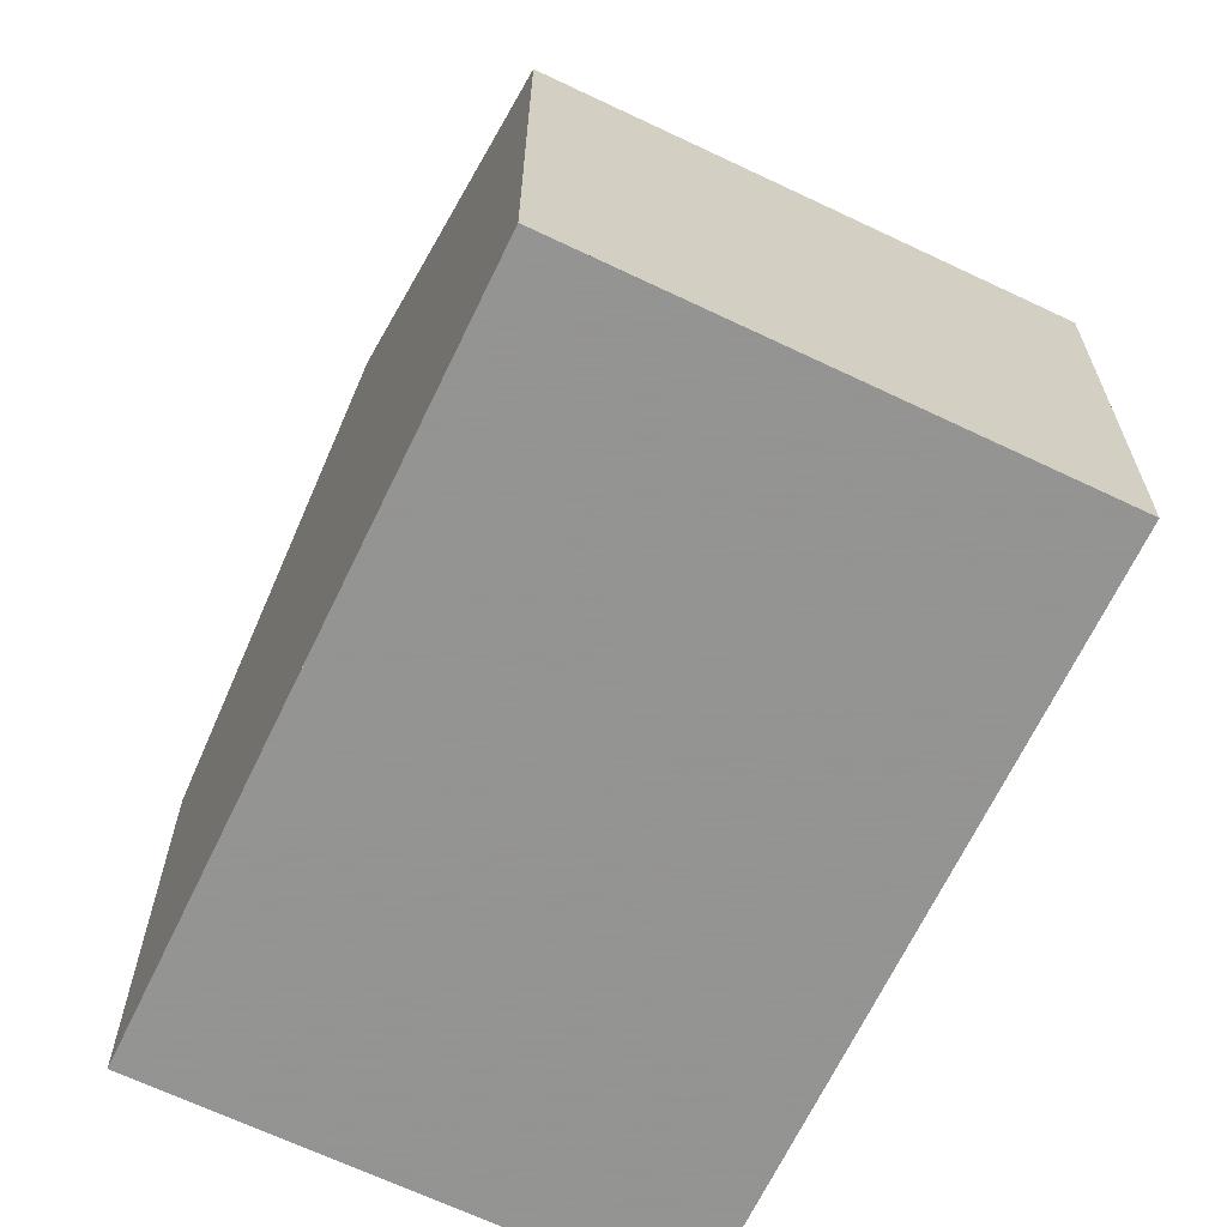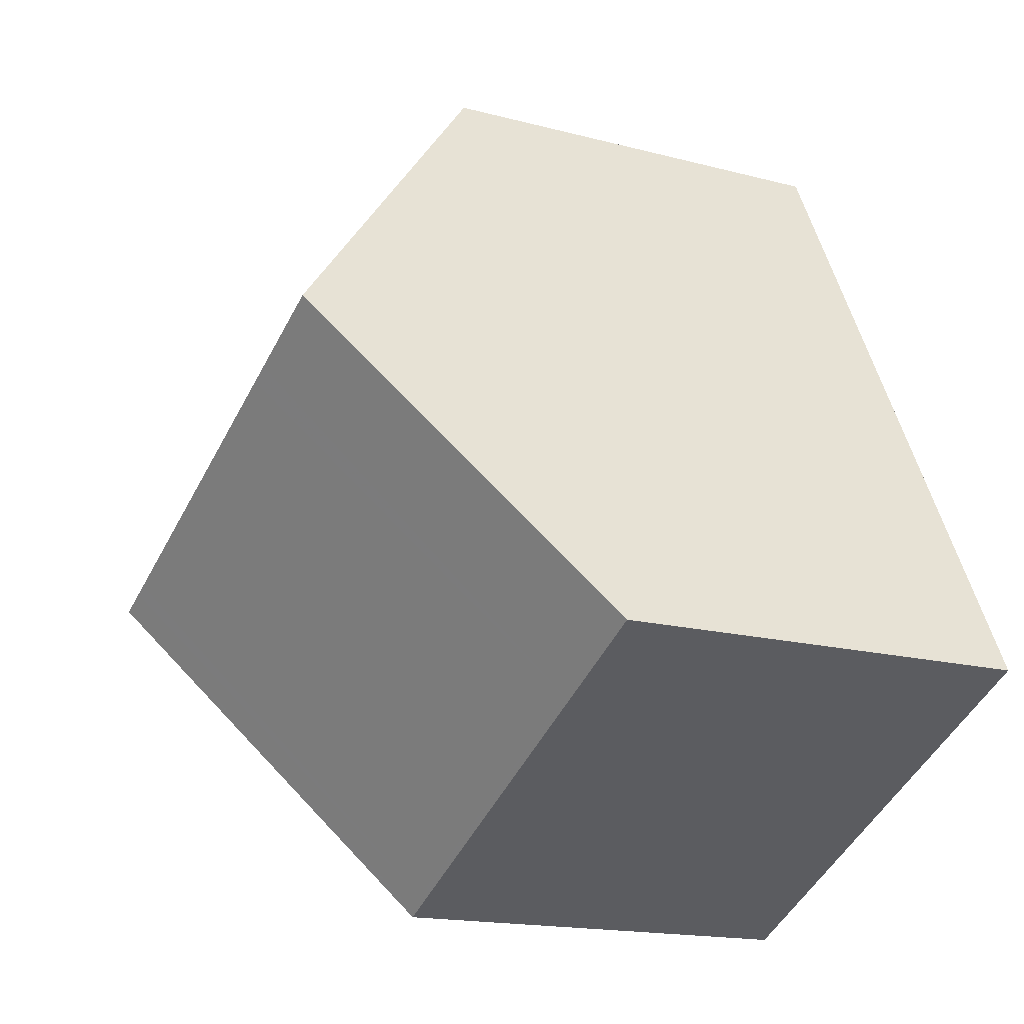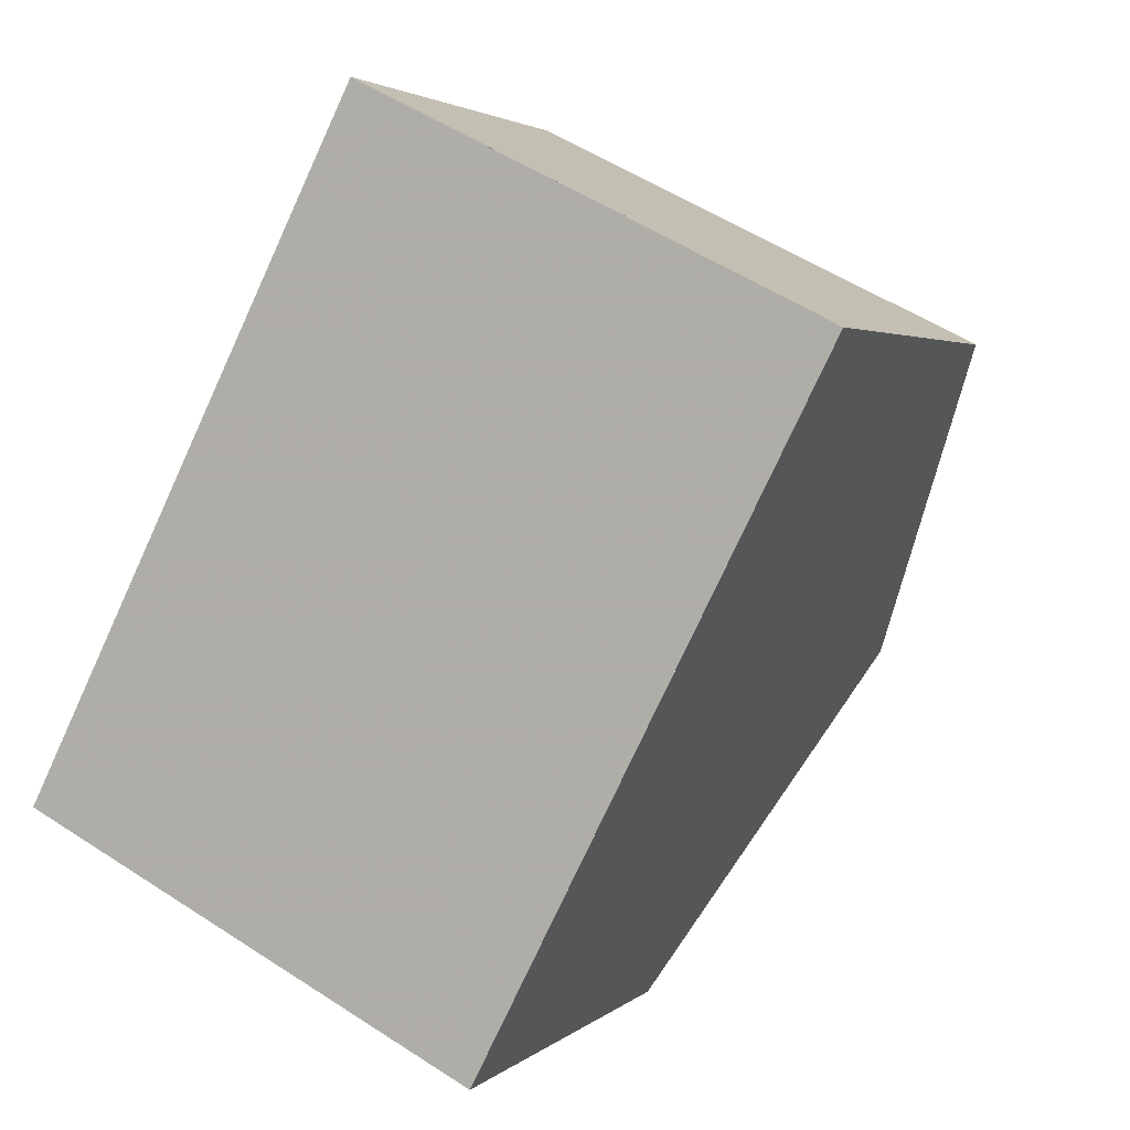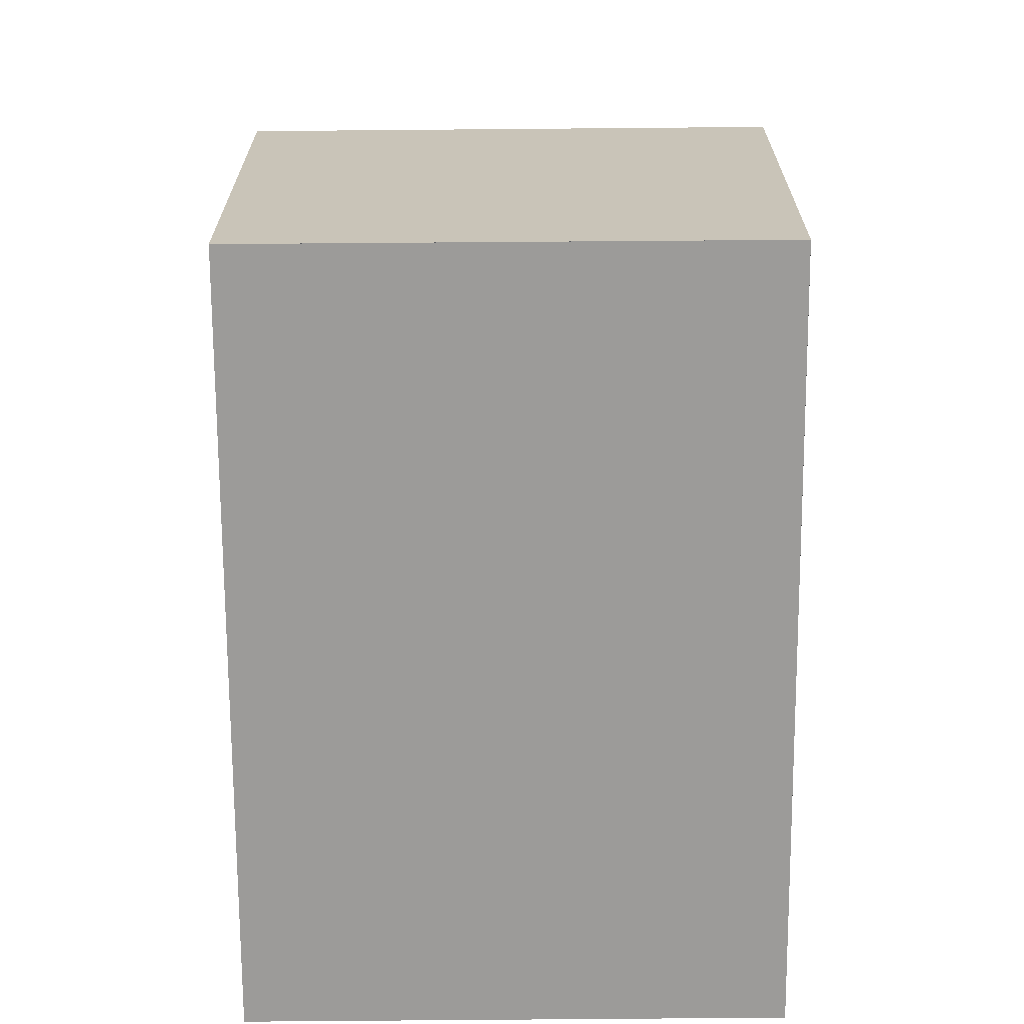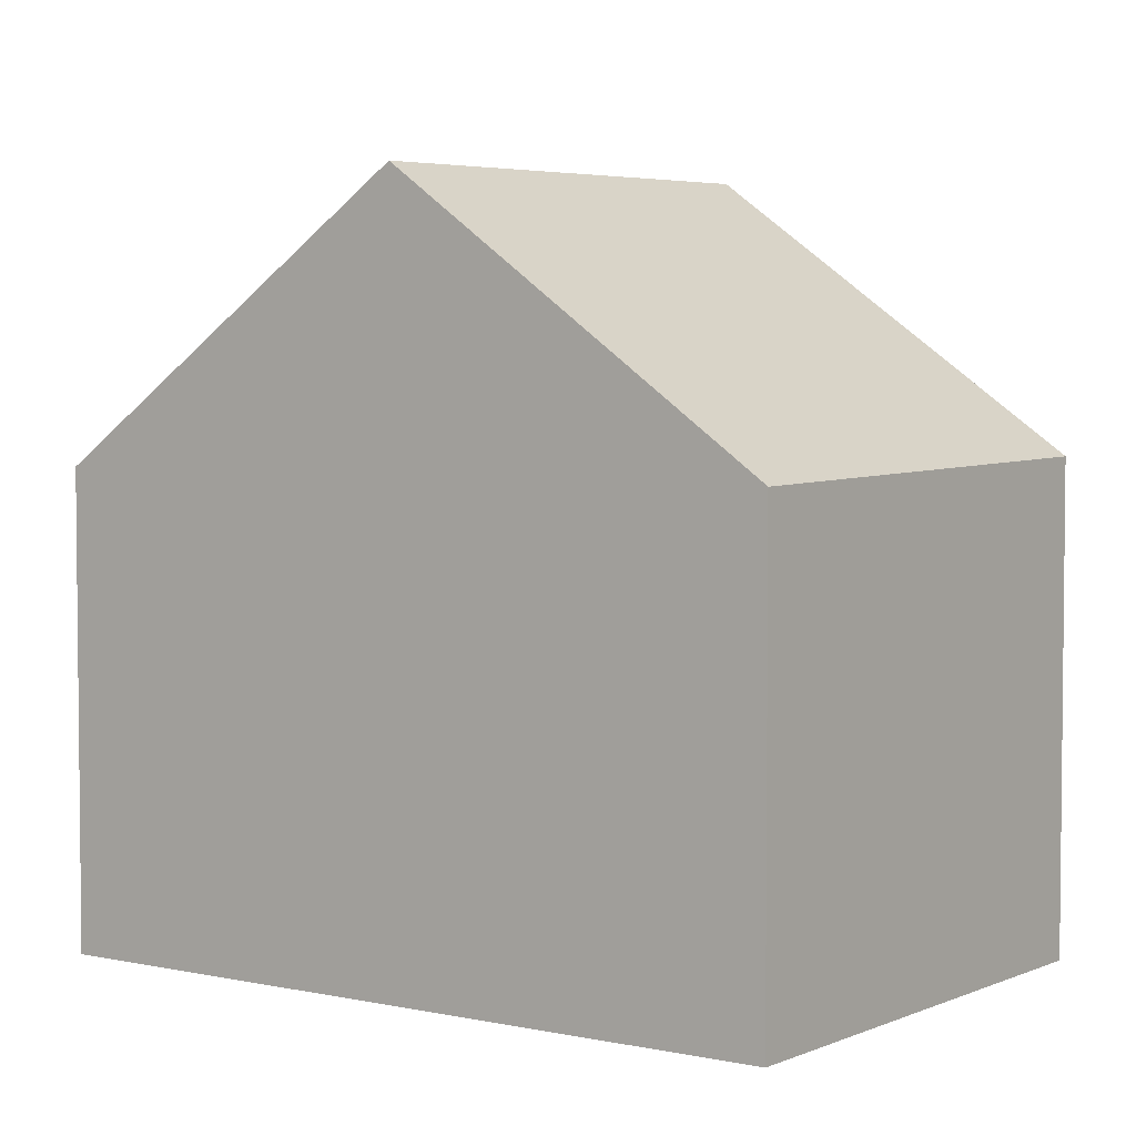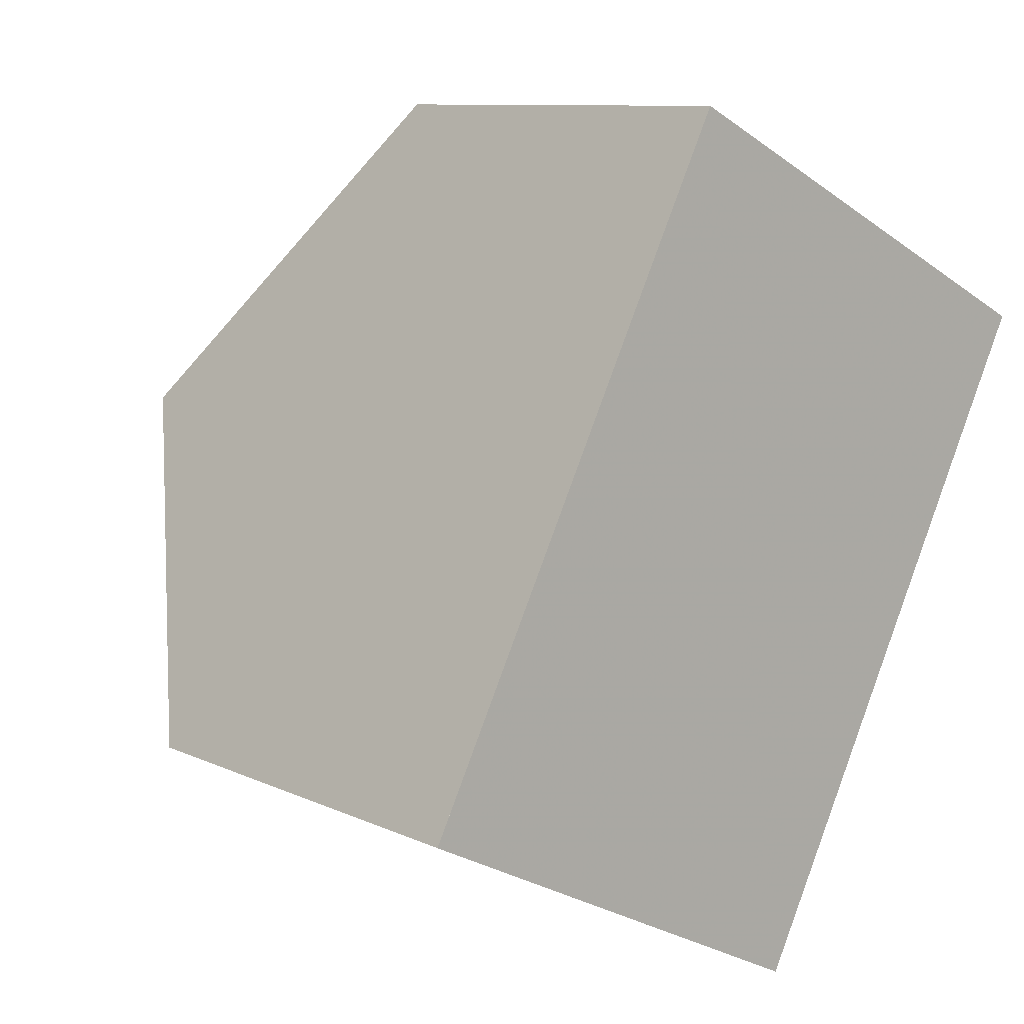
<metadata>
{"format":"obj","ext":"obj","renderer":"f3d","projection":"perspective","resolution":1024,"background":"white","views":[{"elev":-66.9,"azim":1.2,"up":"+Z"},{"elev":-16.4,"azim":61.5,"up":"+Y"},{"elev":2.8,"azim":-157.8,"up":"+Y"},{"elev":-69.8,"azim":27.2,"up":"+Z"},{"elev":4.1,"azim":152.7,"up":"+Z"},{"elev":9.8,"azim":139.7,"up":"+Y"}]}
</metadata>
<code>
v -1799 -2136 5.471
v -1804 -2139 5.441
v -1808 -2131 5.599
v -1803 -2128 5.482
v -1801 -2132 8.669
v -1806 -2135 8.715
v -1806 -2135 8.713
v -1806 -2135 8.715
v -1806 -2135 8.715
v -1801 -2132 8.669
v -1808 -2131 5.935
v -1803 -2129 5.814
v -1806 -2135 8.713
v -1804 -2139 5.443
v -1808 -2131 5.928
v -1808 -2131 5.591
v -1806 -2135 8.715
v -1804 -2139 5.442
v -1808 -2131 5.933
v -1808 -2131 5.596
v -1802 -2133 8.679
v -1802 -2133 8.679
v -1800 -2137 5.465
v -1804 -2129 5.838
v -1804 -2129 5.506
v -1802 -2133 8.681
v -1802 -2133 8.681
v -1800 -2137 5.464
v -1804 -2129 5.844
v -1804 -2129 5.511
v -1806 -2135 8.711
v -1806 -2135 8.711
v -1804 -2139 5.444
v -1808 -2131 5.924
v -1808 -2131 5.588
v -1804 -2139 5.49
v -1804 -2139 5.489
v -1799 -2136 5.513
v -1800 -2137 5.508
v -1804 -2139 5.488
v -1804 -2139 5.491
v -1800 -2137 5.507
v -1800 -2137 5.465
v -1799 -2136 5.471
v -1799 -2136 0
v -1800 -2137 0
v -1804 -2139 5.488
v -1804 -2139 5.441
v -1804 -2139 0
v -1804 -2139 0
v -1808 -2131 5.596
v -1808 -2131 5.599
v -1808 -2131 0
v -1808 -2131 0
v -1803 -2129 5.814
v -1803 -2128 5.482
v -1803 -2128 0
v -1803 -2129 0
v -1799 -2136 5.513
v -1801 -2132 8.669
v -1801 -2132 0
v -1799 -2136 0
v -1808 -2131 5.935
v -1806 -2135 8.715
v -1806 -2135 0
v -1808 -2131 0
v -1808 -2131 5.599
v -1808 -2131 5.935
v -1808 -2131 0
v -1808 -2131 0
v -1801 -2132 8.669
v -1803 -2129 5.814
v -1803 -2129 0
v -1801 -2132 0
v -1804 -2139 5.442
v -1804 -2139 5.443
v -1804 -2139 8.882e-16
v -1804 -2139 0
v -1808 -2131 5.588
v -1808 -2131 5.591
v -1808 -2131 0
v -1808 -2131 0
v -1804 -2139 5.441
v -1804 -2139 5.442
v -1804 -2139 0
v -1804 -2139 0
v -1808 -2131 5.591
v -1808 -2131 5.596
v -1808 -2131 0
v -1808 -2131 0
v -1800 -2137 5.464
v -1800 -2137 5.465
v -1800 -2137 0
v -1800 -2137 0
v -1803 -2128 5.482
v -1804 -2129 5.506
v -1804 -2129 0
v -1803 -2128 0
v -1804 -2139 5.444
v -1800 -2137 5.464
v -1800 -2137 0
v -1804 -2139 0
v -1804 -2129 5.506
v -1804 -2129 5.511
v -1804 -2129 -8.882e-16
v -1804 -2129 0
v -1804 -2139 5.443
v -1804 -2139 5.444
v -1804 -2139 0
v -1804 -2139 8.882e-16
v -1804 -2129 5.511
v -1808 -2131 5.588
v -1808 -2131 0
v -1804 -2129 -8.882e-16
v -1799 -2136 5.471
v -1799 -2136 5.513
v -1799 -2136 0
v -1799 -2136 0
v -1806 -2135 8.715
v -1804 -2139 5.488
v -1804 -2139 0
v -1806 -2135 0
v -1808 -2131 0
v -1803 -2128 0
v -1799 -2136 0
v -1804 -2139 0
f 37 8 7 36
f 19 15 13 17
f 20 16 15 19
f 39 21 5 38
f 24 12 10 22
f 25 4 12 24
f 40 6 8 37
f 17 9 11 19
f 19 11 3 20
f 36 7 31 41
f 32 13 15 34
f 34 15 16 35
f 42 26 21 39
f 29 24 22 27
f 30 25 24 29
f 41 31 26 42
f 34 29 27 32
f 35 30 29 34
f 36 14 18 37
f 38 1 23 39
f 37 18 2 40
f 41 33 14 36
f 39 23 28 42
f 42 28 33 41
f 44 45 46 43
f 48 49 50 47
f 52 53 54 51
f 56 57 58 55
f 60 61 62 59
f 64 65 66 63
f 68 69 70 67
f 72 73 74 71
f 76 77 78 75
f 80 81 82 79
f 84 85 86 83
f 88 89 90 87
f 92 93 94 91
f 96 97 98 95
f 100 101 102 99
f 104 105 106 103
f 108 109 110 107
f 112 113 114 111
f 116 117 118 115
f 120 121 122 119
f 124 125 126 123

</code>
